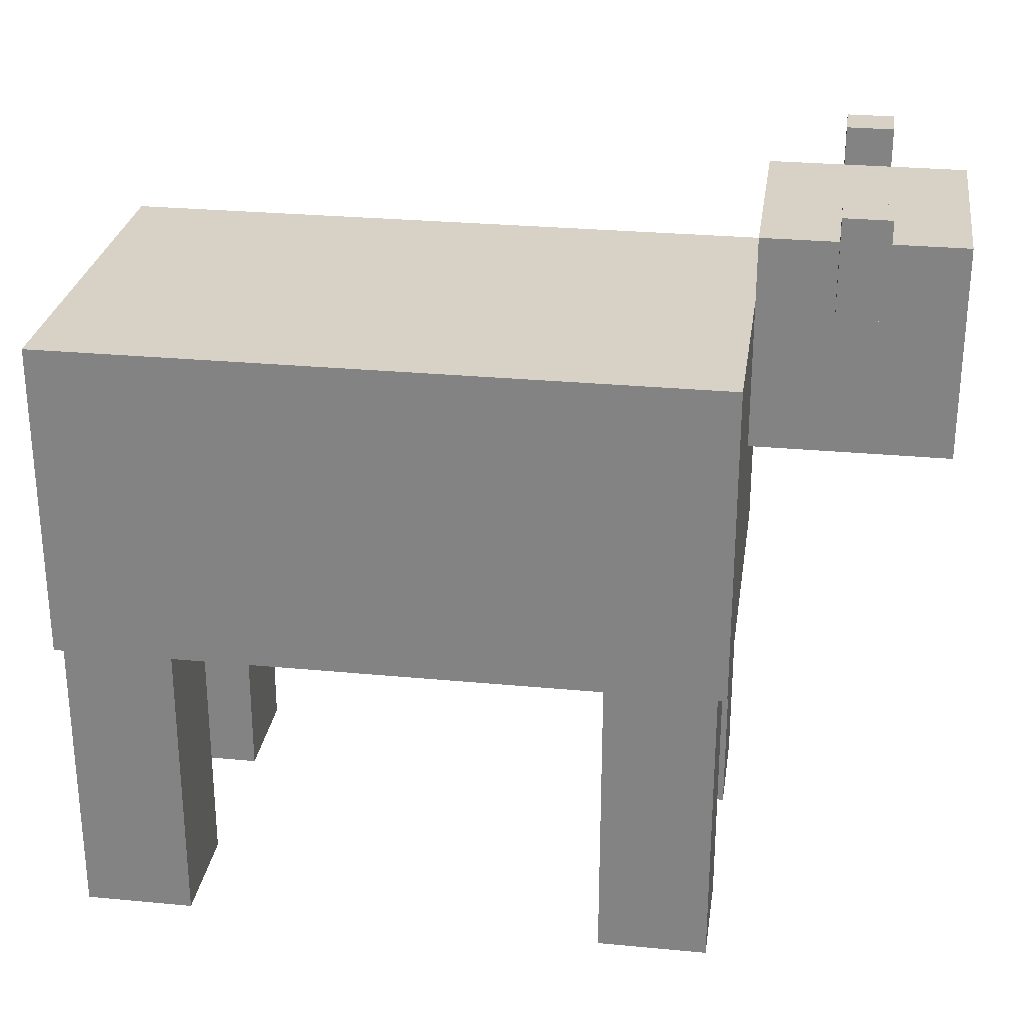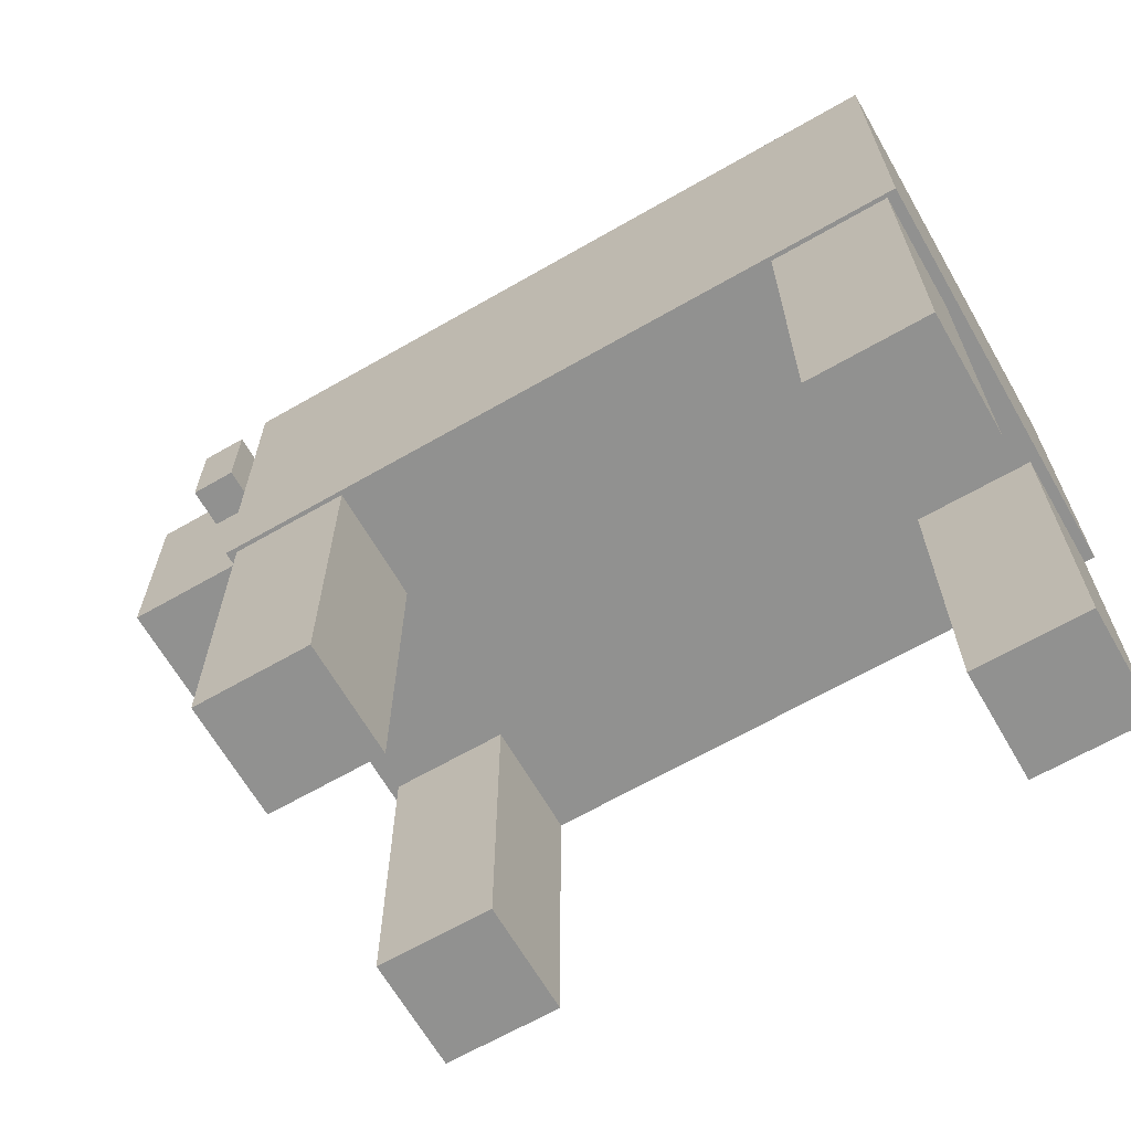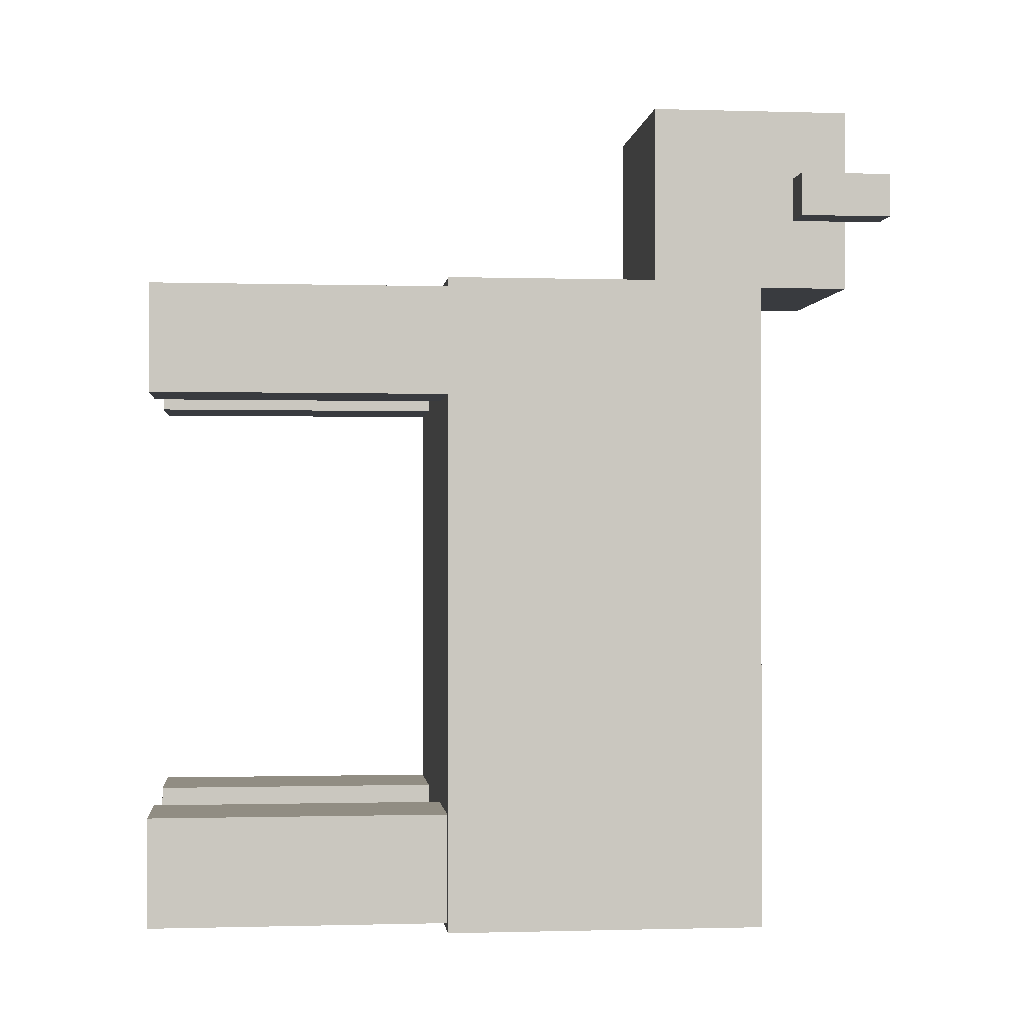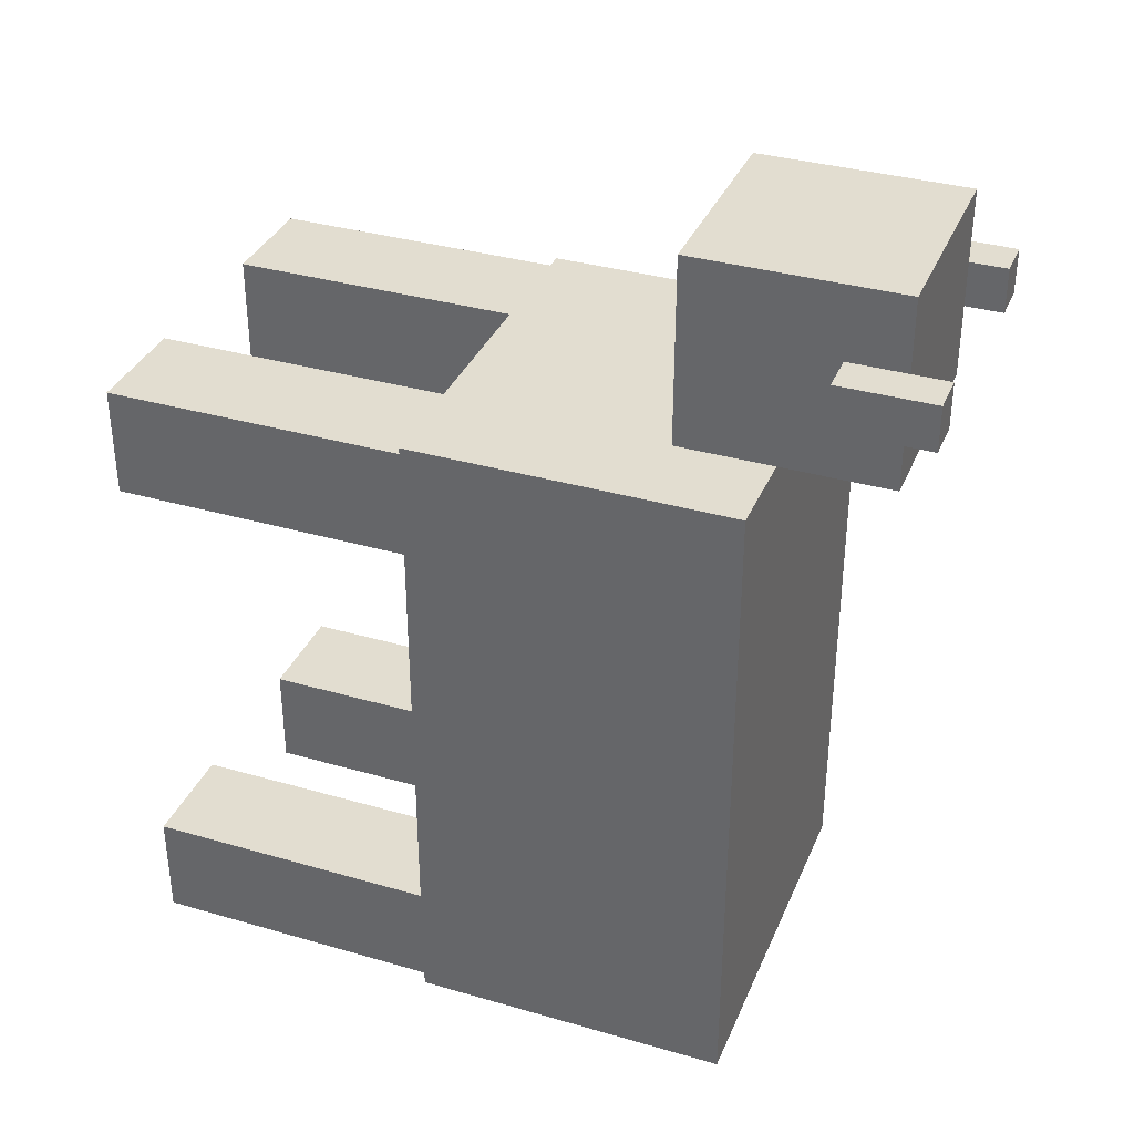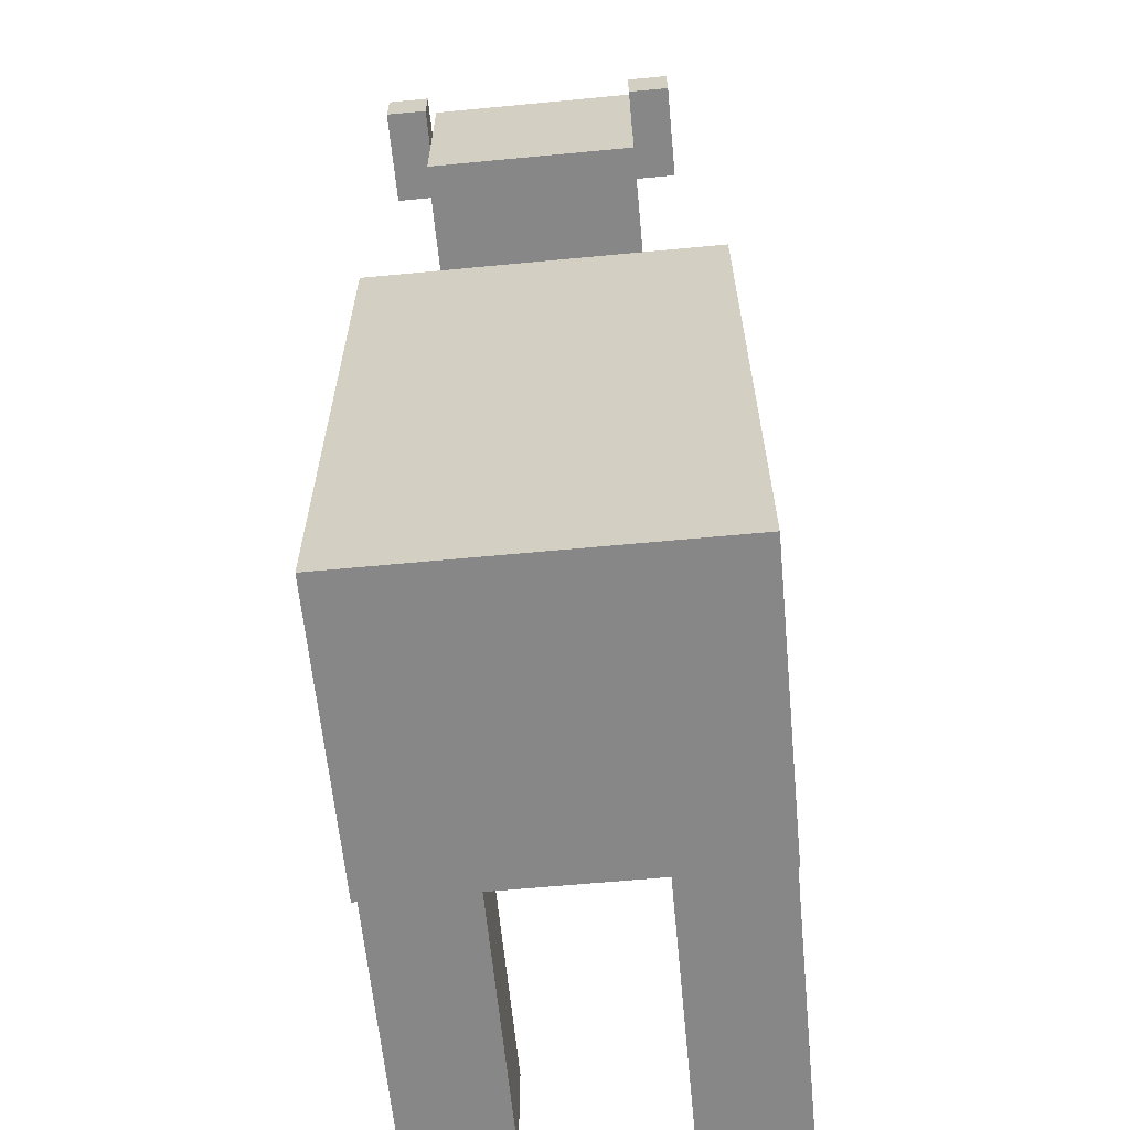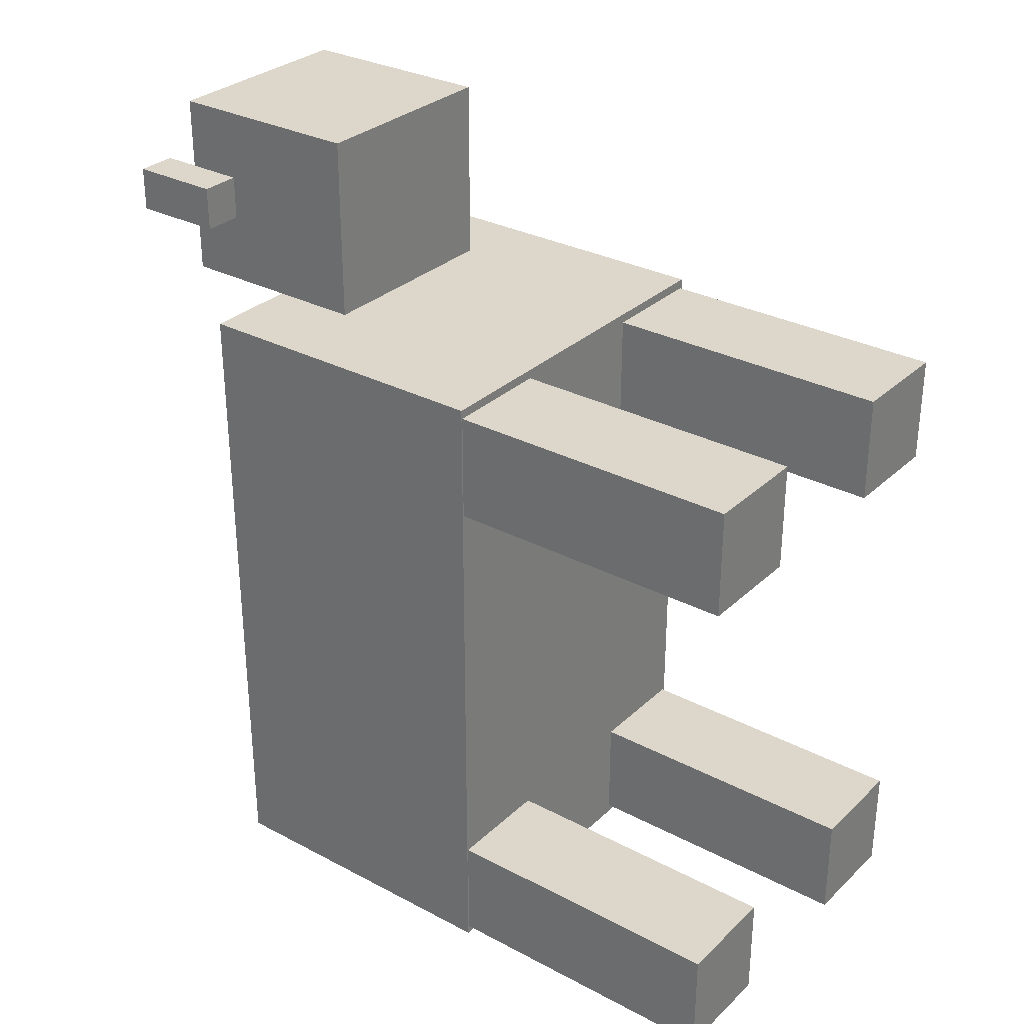
<metadata>
{"format":"obj","ext":"obj","renderer":"f3d","projection":"perspective","resolution":1024,"background":"white","views":[{"elev":27.5,"azim":-81.7,"up":"+Y"},{"elev":-65.9,"azim":120.0,"up":"+Y"},{"elev":-1.0,"azim":83.8,"up":"+Z"},{"elev":35.1,"azim":111.0,"up":"+Z"},{"elev":-62.4,"azim":-174.5,"up":"+Z"},{"elev":30.5,"azim":-52.7,"up":"+Z"}]}
</metadata>
<code>
g default
v -1.115 0.03262 -1.168
v -0.4971 0.03262 -1.168
v -1.115 1.726 -1.168
v -0.4971 1.726 -1.168
v -1.115 1.726 -1.786
v -0.4971 1.726 -1.786
v -1.115 0.03262 -1.786
v -0.4971 0.03262 -1.786
g pCube3
f 1 2 4 3
f 3 4 6 5
f 5 6 8 7
f 7 8 2 1
f 2 8 6 4
f 7 1 3 5
g default
v 0.4275 0.03262 -1.168
v 1.046 0.03262 -1.168
v 0.4275 1.726 -1.168
v 1.046 1.726 -1.168
v 0.4275 1.726 -1.786
v 1.046 1.726 -1.786
v 0.4275 0.03262 -1.786
v 1.046 0.03262 -1.786
g pCube4
f 9 10 12 11
f 11 12 14 13
f 13 14 16 15
f 15 16 10 9
f 10 16 14 12
f 15 9 11 13
g default
v -1.121 1.728 1.907
v 1.067 1.728 1.907
v -1.121 3.551 1.907
v 1.067 3.551 1.907
v -1.121 3.551 -1.841
v 1.067 3.551 -1.841
v -1.121 1.728 -1.841
v 1.067 1.728 -1.841
g pCube5
f 17 18 20 19
f 19 20 22 21
f 21 22 24 23
f 23 24 18 17
f 18 24 22 20
f 23 17 19 21
g default
v 0.4275 0.03262 1.856
v 1.046 0.03262 1.856
v 0.4275 1.726 1.856
v 1.046 1.726 1.856
v 0.4275 1.726 1.238
v 1.046 1.726 1.238
v 0.4275 0.03262 1.238
v 1.046 0.03262 1.238
g pCube2
f 25 26 28 27
f 27 28 30 29
f 29 30 32 31
f 31 32 26 25
f 26 32 30 28
f 31 25 27 29
g default
v -1.115 0.03262 1.856
v -0.4971 0.03262 1.856
v -1.115 1.726 1.856
v -0.4971 1.726 1.856
v -1.115 1.726 1.238
v -0.4971 1.726 1.238
v -1.115 0.03262 1.238
v -0.4971 0.03262 1.238
g pCube1
f 33 34 36 35
f 35 36 38 37
f 37 38 40 39
f 39 40 34 33
f 34 40 38 36
f 39 33 35 37
g default
v -0.6165 3.013 3.001
v 0.5869 3.013 3.001
v -0.6165 4.184 3.001
v 0.5869 4.184 3.001
v -0.6165 4.184 1.93
v 0.5869 4.184 1.93
v -0.6165 3.013 1.93
v 0.5869 3.013 1.93
g pCube6
f 41 42 44 43
f 43 44 46 45
f 45 46 48 47
f 47 48 42 41
f 42 48 46 44
f 47 41 43 45
g default
v -0.8461 3.859 2.593
v -0.615 3.859 2.593
v -0.8461 4.395 2.593
v -0.615 4.395 2.593
v -0.8461 4.395 2.338
v -0.615 4.395 2.338
v -0.8461 3.859 2.338
v -0.615 3.859 2.338
g pCube8
f 49 50 52 51
f 51 52 54 53
f 53 54 56 55
f 55 56 50 49
f 50 56 54 52
f 55 49 51 53
g default
v 0.5916 3.859 2.593
v 0.8227 3.859 2.593
v 0.5916 4.395 2.593
v 0.8227 4.395 2.593
v 0.5916 4.395 2.338
v 0.8227 4.395 2.338
v 0.5916 3.859 2.338
v 0.8227 3.859 2.338
g pCube7
f 57 58 60 59
f 59 60 62 61
f 61 62 64 63
f 63 64 58 57
f 58 64 62 60
f 63 57 59 61

</code>
